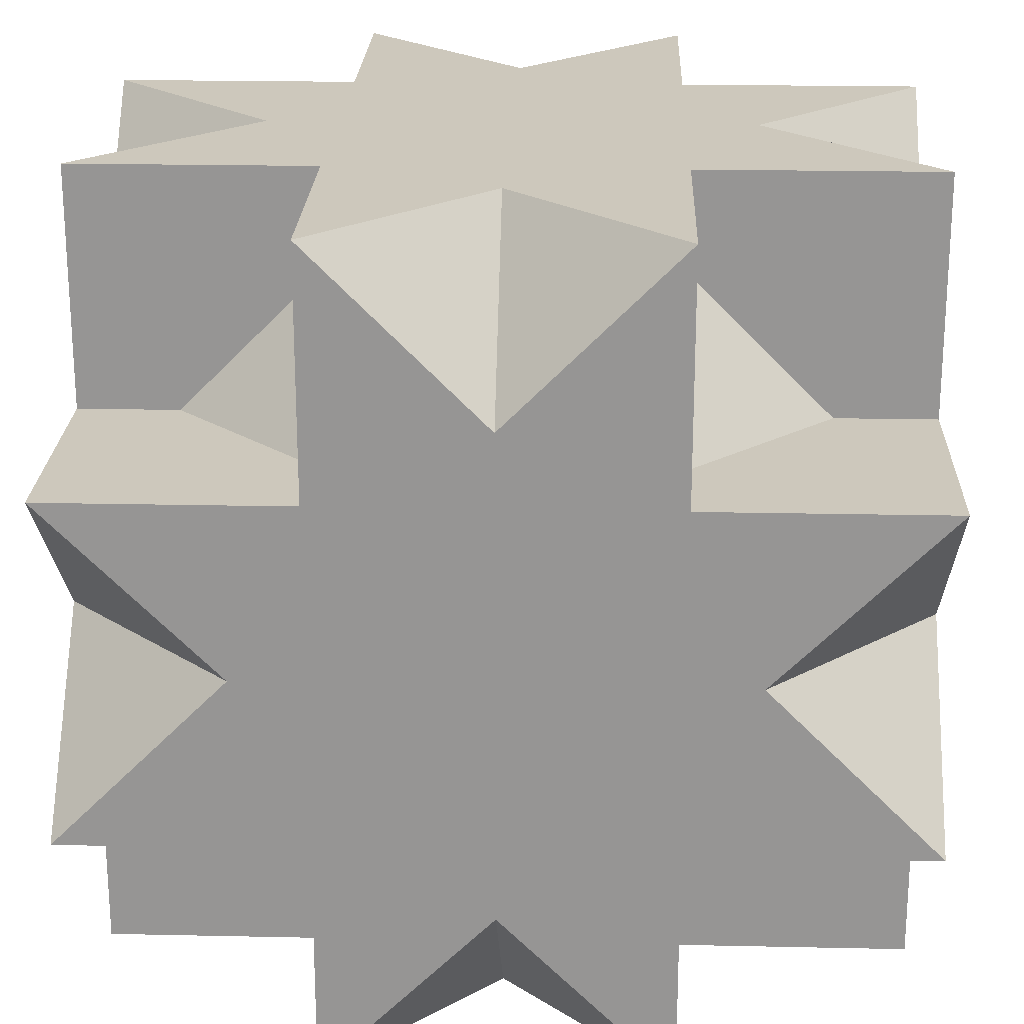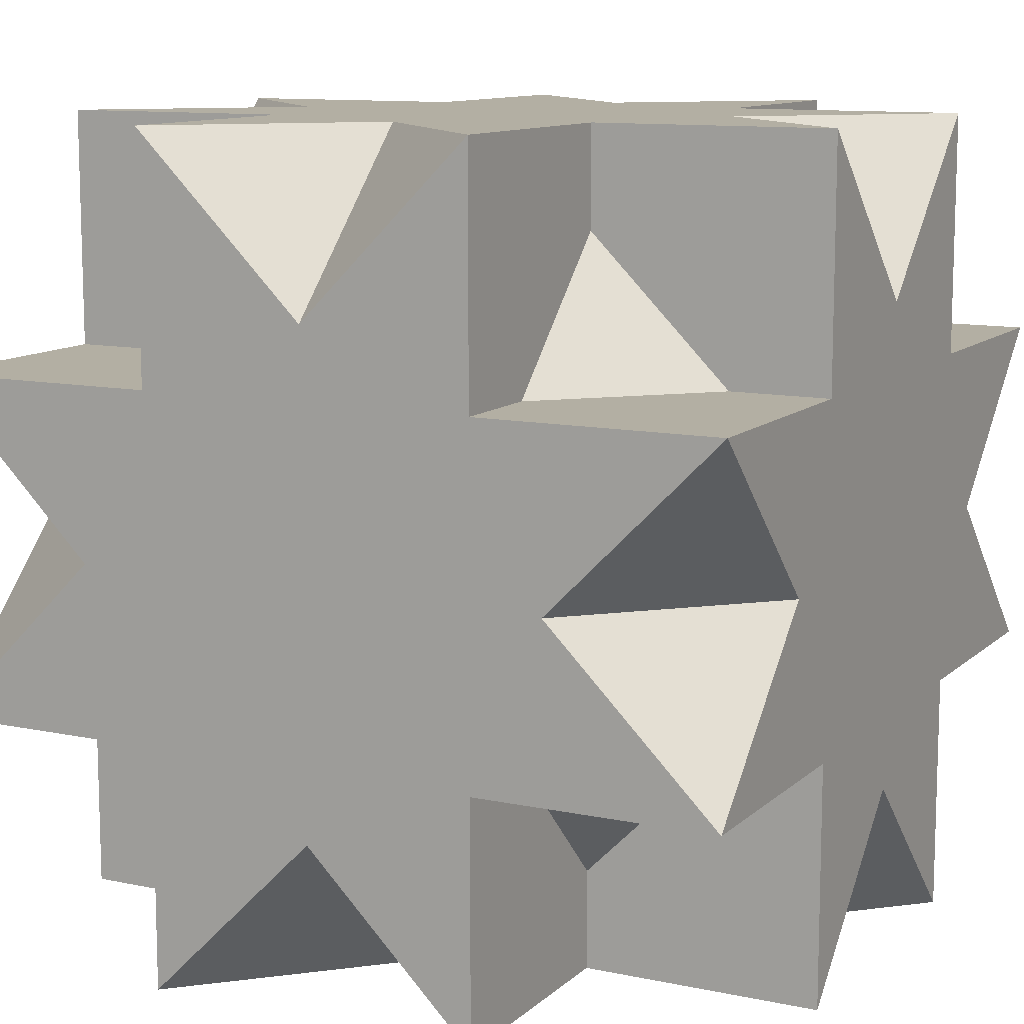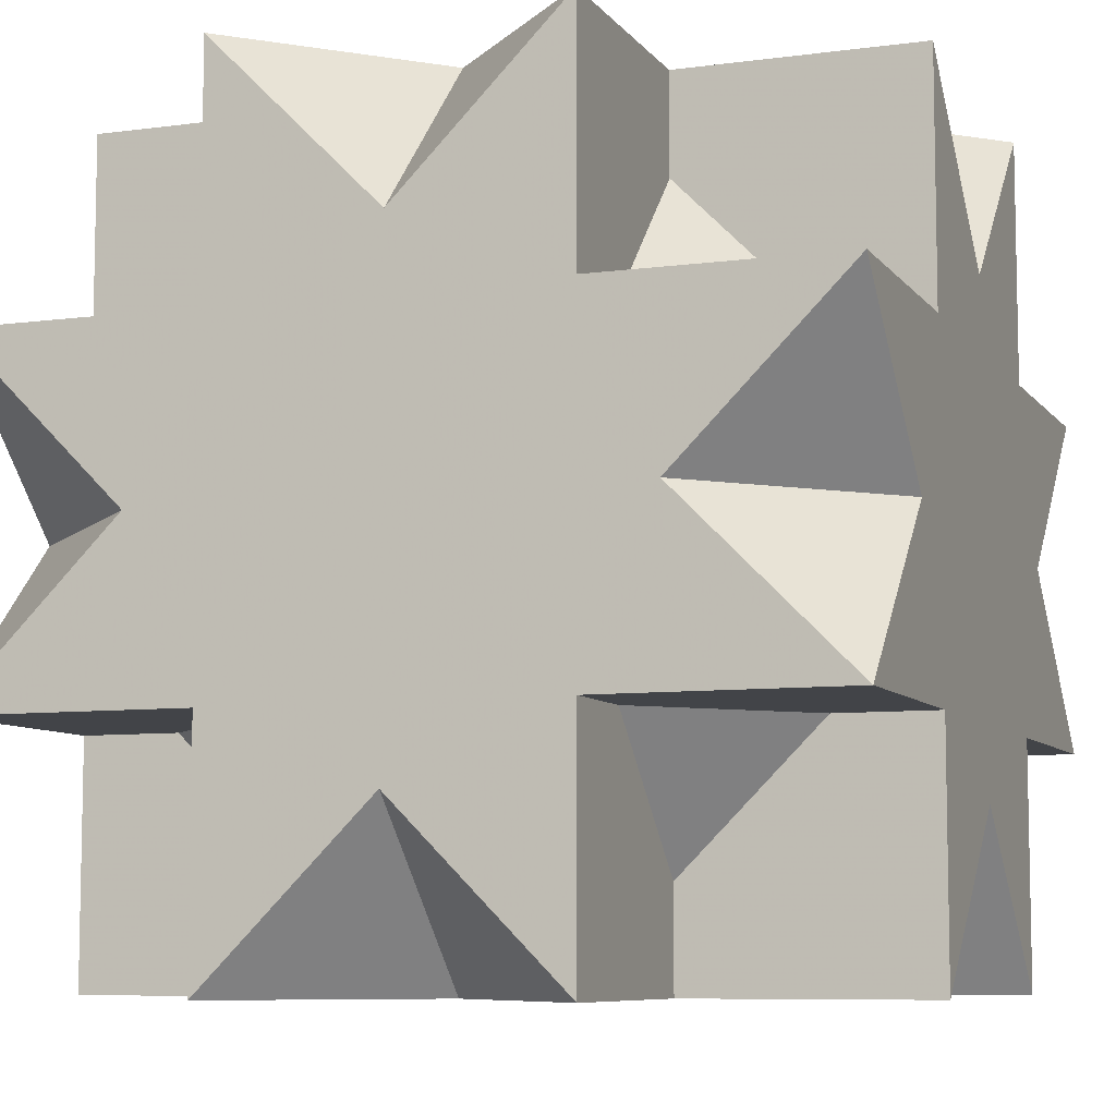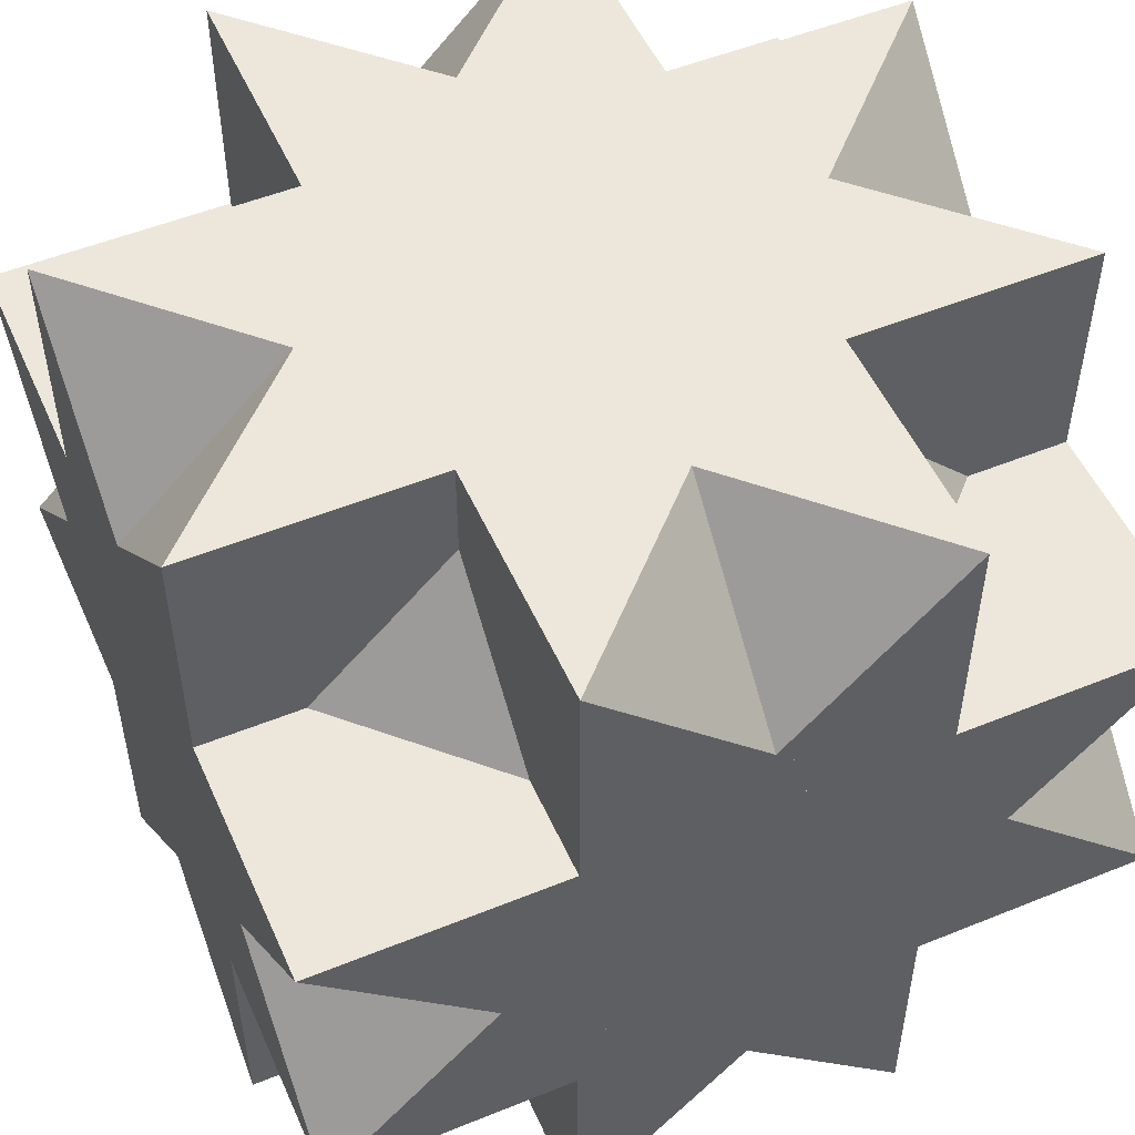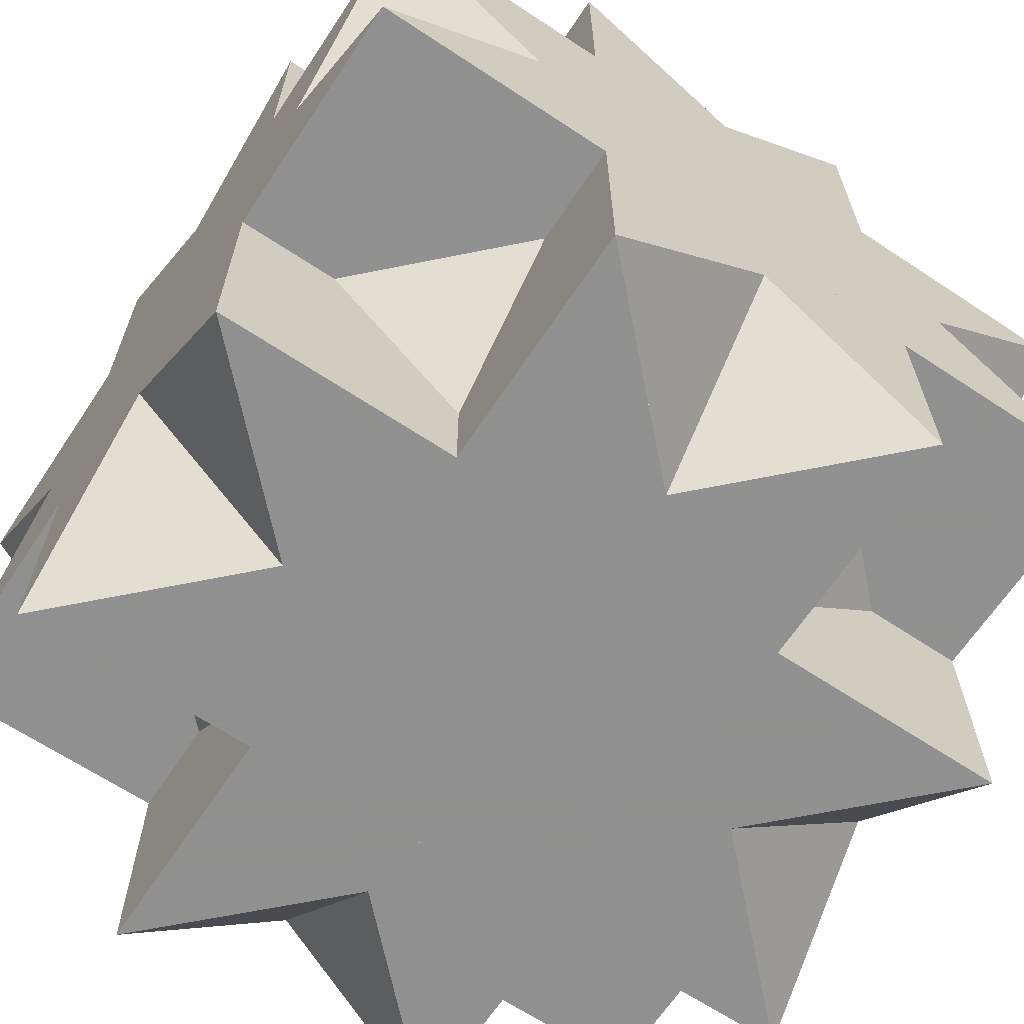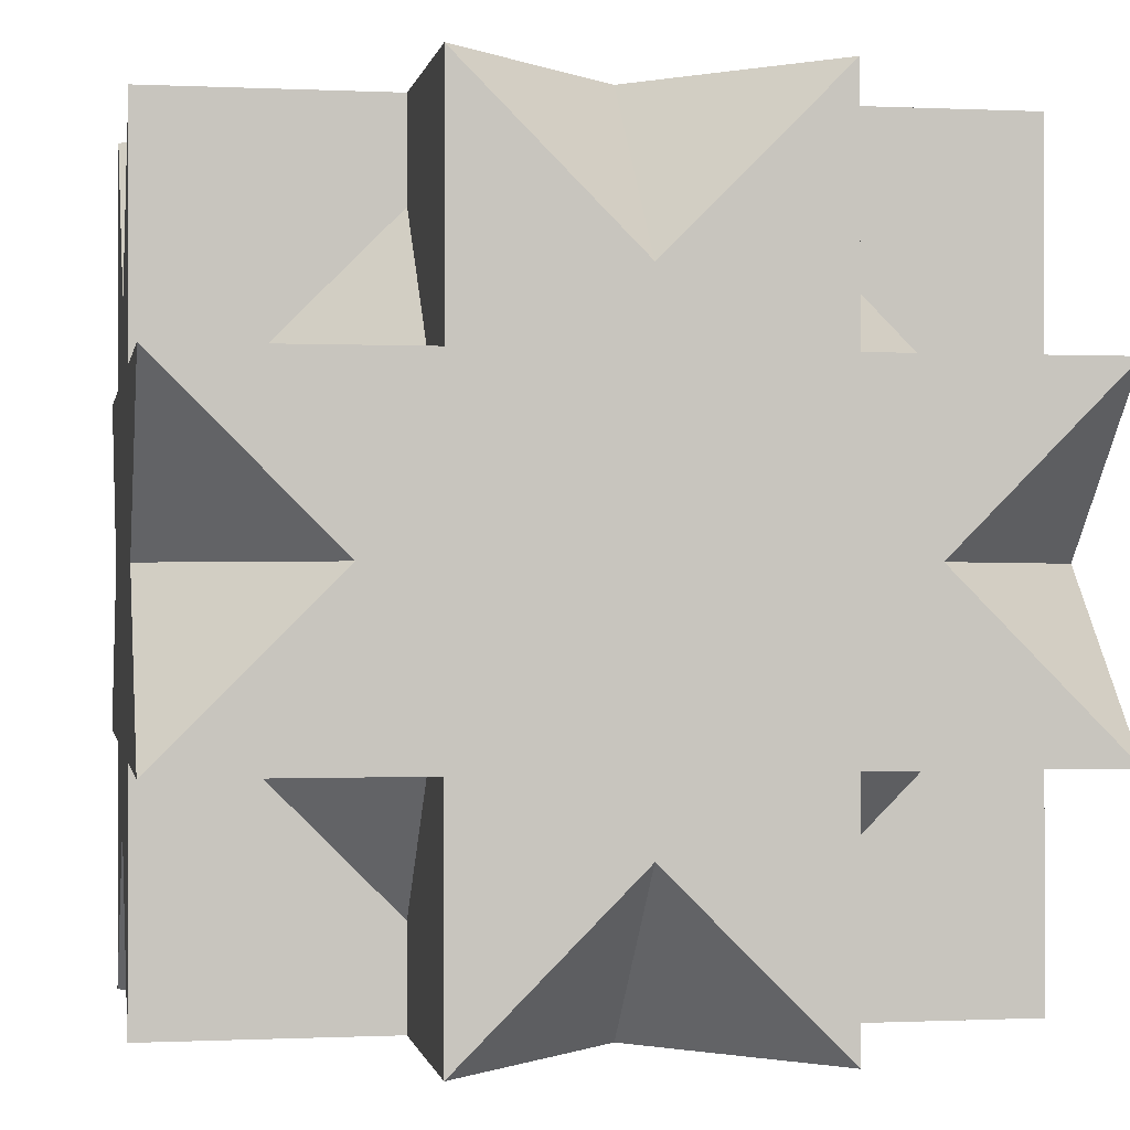
<metadata>
{"format":"obj","ext":"obj","renderer":"f3d","projection":"perspective","resolution":1024,"background":"white","views":[{"elev":22.2,"azim":92.1,"up":"+Z"},{"elev":11.1,"azim":27.3,"up":"+Y"},{"elev":-7.8,"azim":-69.4,"up":"+Y"},{"elev":52.0,"azim":66.3,"up":"+Z"},{"elev":-65.8,"azim":146.4,"up":"+Y"},{"elev":-0.4,"azim":-10.1,"up":"+Y"}]}
</metadata>
<code>
v -0.5 -0.5 -0.2071
v -0.5 0.5  0.2071
v -0.5 0.5 -0.2071
v 0.5 -0.5  0.2071
v 0.5 -0.5 -0.2071
v 0.5 0.5  0.2071
v 0.5 0.5 -0.2071
v  0.2071 -0.5 -0.5
v  0.2071 -0.5 0.5
v  0.2071 0.5 -0.5
v  0.2071 0.5 0.5
v -0.2071 -0.5 -0.5
v -0.2071 -0.5 0.5
v -0.2071 0.5 -0.5
v -0.2071 0.5 0.5
v -0.5  0.2071 -0.5
v -0.5  0.2071 0.5
v -0.5 -0.2071 -0.5
v -0.5 -0.2071 0.5
v 0.5  0.2071 -0.5
v 0.5  0.2071 0.5
v 0.5 -0.2071 -0.5
v 0.5 -0.2071 0.5
v -0.5 -0.5  0.2071
v -0.5 0 0.2071
v -0.1464 -0.5 -0.1464
v 0.2071 0.5 0
v -0.1464 0.1464 0.5
v 0.1464 -0.1464 -0.5
v 0.5 0.2071 0
f 25 2 18 19 3 1 17 16 24
f 26 8 9 1 5 13 12 4 24
f 27 10 2 6 14 15 7 3 11
f 28 19 23 15 13 21 17 9 11
f 29 12 14 22 18 10 8 16 20
f 30 21 5 7 23 22 6 4 20
f 24 4 6 2
f 1 3 7 5
f 8 10 11 9
f 12 13 15 14
f 16 17 21 20
f 18 22 23 19
f 24 16 8
f 1 9 17
f 2 10 18
f 3 19 11
f 4 12 20
f 5 21 13
f 6 22 14
f 7 15 23

</code>
